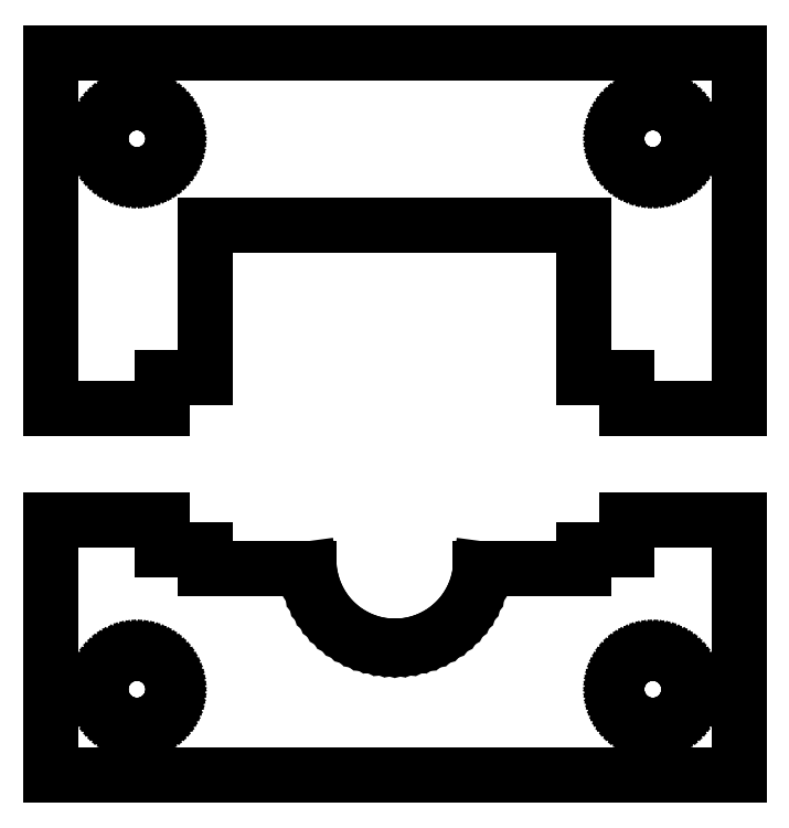
<metadata>
{"format":"dxf","ext":"dxf","renderer":"ezdxf+matplotlib","layout":"modelspace","background":"white","min_lineweight":24,"dpi":150}
</metadata>
<code>
0
SECTION
2
ENTITIES
0
LINE
10
-20
11
-20
20
3
21
17.85
0
LINE
10
-20
11
-13.5
20
17.85
21
17.85
0
LINE
10
-13.5
11
-13.5
20
17.85
21
16.1
0
LINE
10
-13.5
11
-11
20
16.1
21
16.1
0
LINE
10
-11
11
-11
20
16.1
21
15
0
LINE
10
-11
11
-4.973
20
15
21
15
0
LINE
10
-4.973
11
-4.92
20
15
21
14.61
0
LINE
10
-4.92
11
-4.82
20
14.61
21
14.17
0
LINE
10
-4.82
11
-4.681
20
14.17
21
13.74
0
LINE
10
-4.681
11
-4.505
20
13.74
21
13.33
0
LINE
10
-4.505
11
-4.292
20
13.33
21
12.94
0
LINE
10
-4.292
11
-4.045
20
12.94
21
12.56
0
LINE
10
-4.045
11
-3.765
20
12.56
21
12.21
0
LINE
10
-3.765
11
-3.455
20
12.21
21
11.89
0
LINE
10
-3.455
11
-3.117
20
11.89
21
11.59
0
LINE
10
-3.117
11
-2.754
20
11.59
21
11.33
0
LINE
10
-2.754
11
-2.369
20
11.33
21
11.1
0
LINE
10
-2.369
11
-1.965
20
11.1
21
10.9
0
LINE
10
-1.965
11
-1.545
20
10.9
21
10.74
0
LINE
10
-1.545
11
-1.113
20
10.74
21
10.62
0
LINE
10
-1.113
11
-0.671
20
10.62
21
10.54
0
LINE
10
-0.671
11
-0.224
20
10.54
21
10.51
0
LINE
10
-0.224
11
0.224
20
10.51
21
10.51
0
LINE
10
0.224
11
0.671
20
10.51
21
10.54
0
LINE
10
0.671
11
1.113
20
10.54
21
10.62
0
LINE
10
1.113
11
1.545
20
10.62
21
10.74
0
LINE
10
1.545
11
1.965
20
10.74
21
10.9
0
LINE
10
1.965
11
2.369
20
10.9
21
11.1
0
LINE
10
2.369
11
2.754
20
11.1
21
11.33
0
LINE
10
2.754
11
3.117
20
11.33
21
11.59
0
LINE
10
3.117
11
3.455
20
11.59
21
11.89
0
LINE
10
3.455
11
3.765
20
11.89
21
12.21
0
LINE
10
3.765
11
4.045
20
12.21
21
12.56
0
LINE
10
4.045
11
4.292
20
12.56
21
12.94
0
LINE
10
4.292
11
4.505
20
12.94
21
13.33
0
LINE
10
4.505
11
4.681
20
13.33
21
13.74
0
LINE
10
4.681
11
4.82
20
13.74
21
14.17
0
LINE
10
4.82
11
4.92
20
14.17
21
14.61
0
LINE
10
4.92
11
4.973
20
14.61
21
15
0
LINE
10
4.973
11
11
20
15
21
15
0
LINE
10
11
11
11
20
15
21
16.1
0
LINE
10
11
11
13.5
20
16.1
21
16.1
0
LINE
10
13.5
11
13.5
20
16.1
21
17.85
0
LINE
10
13.5
11
20
20
17.85
21
17.85
0
LINE
10
20
11
20
20
17.85
21
3
0
LINE
10
20
11
-20
20
3
21
3
0
LINE
10
-20
11
-20
20
24.35
21
45
0
LINE
10
-20
11
20
20
45
21
45
0
LINE
10
20
11
20
20
45
21
24.35
0
LINE
10
20
11
13.5
20
24.35
21
24.35
0
LINE
10
13.5
11
13.5
20
24.35
21
26.1
0
LINE
10
13.5
11
11
20
26.1
21
26.1
0
LINE
10
11
11
11
20
26.1
21
35
0
LINE
10
11
11
-11
20
35
21
35
0
LINE
10
-11
11
-11
20
35
21
26.1
0
LINE
10
-11
11
-13.5
20
26.1
21
26.1
0
LINE
10
-13.5
11
-13.5
20
26.1
21
24.35
0
LINE
10
-13.5
11
-20
20
24.35
21
24.35
0
LINE
10
-17.1
11
-17.09
20
8
21
8.188
0
LINE
10
-17.09
11
-17.07
20
8.188
21
8.375
0
LINE
10
-17.07
11
-17.02
20
8.375
21
8.559
0
LINE
10
-17.02
11
-16.97
20
8.559
21
8.738
0
LINE
10
-16.97
11
-16.89
20
8.738
21
8.911
0
LINE
10
-16.89
11
-16.8
20
8.911
21
9.077
0
LINE
10
-16.8
11
-16.7
20
9.077
21
9.234
0
LINE
10
-16.7
11
-16.58
20
9.234
21
9.382
0
LINE
10
-16.58
11
-16.45
20
9.382
21
9.518
0
LINE
10
-16.45
11
-16.31
20
9.518
21
9.642
0
LINE
10
-16.31
11
-16.16
20
9.642
21
9.753
0
LINE
10
-16.16
11
-15.99
20
9.753
21
9.849
0
LINE
10
-15.99
11
-15.82
20
9.849
21
9.931
0
LINE
10
-15.82
11
-15.65
20
9.931
21
9.997
0
LINE
10
-15.65
11
-15.47
20
9.997
21
10.05
0
LINE
10
-15.47
11
-15.28
20
10.05
21
10.08
0
LINE
10
-15.28
11
-15.09
20
10.08
21
10.1
0
LINE
10
-15.09
11
-14.91
20
10.1
21
10.1
0
LINE
10
-14.91
11
-14.72
20
10.1
21
10.08
0
LINE
10
-14.72
11
-14.53
20
10.08
21
10.05
0
LINE
10
-14.53
11
-14.35
20
10.05
21
9.997
0
LINE
10
-14.35
11
-14.18
20
9.997
21
9.931
0
LINE
10
-14.18
11
-14.01
20
9.931
21
9.849
0
LINE
10
-14.01
11
-13.84
20
9.849
21
9.753
0
LINE
10
-13.84
11
-13.69
20
9.753
21
9.642
0
LINE
10
-13.69
11
-13.55
20
9.642
21
9.518
0
LINE
10
-13.55
11
-13.42
20
9.518
21
9.382
0
LINE
10
-13.42
11
-13.3
20
9.382
21
9.234
0
LINE
10
-13.3
11
-13.2
20
9.234
21
9.077
0
LINE
10
-13.2
11
-13.11
20
9.077
21
8.911
0
LINE
10
-13.11
11
-13.03
20
8.911
21
8.738
0
LINE
10
-13.03
11
-12.98
20
8.738
21
8.559
0
LINE
10
-12.98
11
-12.93
20
8.559
21
8.375
0
LINE
10
-12.93
11
-12.91
20
8.375
21
8.188
0
LINE
10
-12.91
11
-12.9
20
8.188
21
8
0
LINE
10
-12.9
11
-12.91
20
8
21
7.812
0
LINE
10
-12.91
11
-12.93
20
7.812
21
7.625
0
LINE
10
-12.93
11
-12.98
20
7.625
21
7.441
0
LINE
10
-12.98
11
-13.03
20
7.441
21
7.262
0
LINE
10
-13.03
11
-13.11
20
7.262
21
7.089
0
LINE
10
-13.11
11
-13.2
20
7.089
21
6.923
0
LINE
10
-13.2
11
-13.3
20
6.923
21
6.766
0
LINE
10
-13.3
11
-13.42
20
6.766
21
6.618
0
LINE
10
-13.42
11
-13.55
20
6.618
21
6.482
0
LINE
10
-13.55
11
-13.69
20
6.482
21
6.358
0
LINE
10
-13.69
11
-13.84
20
6.358
21
6.247
0
LINE
10
-13.84
11
-14.01
20
6.247
21
6.151
0
LINE
10
-14.01
11
-14.18
20
6.151
21
6.069
0
LINE
10
-14.18
11
-14.35
20
6.069
21
6.003
0
LINE
10
-14.35
11
-14.53
20
6.003
21
5.953
0
LINE
10
-14.53
11
-14.72
20
5.953
21
5.919
0
LINE
10
-14.72
11
-14.91
20
5.919
21
5.902
0
LINE
10
-14.91
11
-15.09
20
5.902
21
5.902
0
LINE
10
-15.09
11
-15.28
20
5.902
21
5.919
0
LINE
10
-15.28
11
-15.47
20
5.919
21
5.953
0
LINE
10
-15.47
11
-15.65
20
5.953
21
6.003
0
LINE
10
-15.65
11
-15.82
20
6.003
21
6.069
0
LINE
10
-15.82
11
-15.99
20
6.069
21
6.151
0
LINE
10
-15.99
11
-16.16
20
6.151
21
6.247
0
LINE
10
-16.16
11
-16.31
20
6.247
21
6.358
0
LINE
10
-16.31
11
-16.45
20
6.358
21
6.482
0
LINE
10
-16.45
11
-16.58
20
6.482
21
6.618
0
LINE
10
-16.58
11
-16.7
20
6.618
21
6.766
0
LINE
10
-16.7
11
-16.8
20
6.766
21
6.923
0
LINE
10
-16.8
11
-16.89
20
6.923
21
7.089
0
LINE
10
-16.89
11
-16.97
20
7.089
21
7.262
0
LINE
10
-16.97
11
-17.02
20
7.262
21
7.441
0
LINE
10
-17.02
11
-17.07
20
7.441
21
7.625
0
LINE
10
-17.07
11
-17.09
20
7.625
21
7.812
0
LINE
10
-17.09
11
-17.1
20
7.812
21
8
0
LINE
10
-17.1
11
-17.09
20
40
21
40.19
0
LINE
10
-17.09
11
-17.07
20
40.19
21
40.38
0
LINE
10
-17.07
11
-17.02
20
40.38
21
40.56
0
LINE
10
-17.02
11
-16.97
20
40.56
21
40.74
0
LINE
10
-16.97
11
-16.89
20
40.74
21
40.91
0
LINE
10
-16.89
11
-16.8
20
40.91
21
41.08
0
LINE
10
-16.8
11
-16.7
20
41.08
21
41.23
0
LINE
10
-16.7
11
-16.58
20
41.23
21
41.38
0
LINE
10
-16.58
11
-16.45
20
41.38
21
41.52
0
LINE
10
-16.45
11
-16.31
20
41.52
21
41.64
0
LINE
10
-16.31
11
-16.16
20
41.64
21
41.75
0
LINE
10
-16.16
11
-15.99
20
41.75
21
41.85
0
LINE
10
-15.99
11
-15.82
20
41.85
21
41.93
0
LINE
10
-15.82
11
-15.65
20
41.93
21
42
0
LINE
10
-15.65
11
-15.47
20
42
21
42.05
0
LINE
10
-15.47
11
-15.28
20
42.05
21
42.08
0
LINE
10
-15.28
11
-15.09
20
42.08
21
42.1
0
LINE
10
-15.09
11
-14.91
20
42.1
21
42.1
0
LINE
10
-14.91
11
-14.72
20
42.1
21
42.08
0
LINE
10
-14.72
11
-14.53
20
42.08
21
42.05
0
LINE
10
-14.53
11
-14.35
20
42.05
21
42
0
LINE
10
-14.35
11
-14.18
20
42
21
41.93
0
LINE
10
-14.18
11
-14.01
20
41.93
21
41.85
0
LINE
10
-14.01
11
-13.84
20
41.85
21
41.75
0
LINE
10
-13.84
11
-13.69
20
41.75
21
41.64
0
LINE
10
-13.69
11
-13.55
20
41.64
21
41.52
0
LINE
10
-13.55
11
-13.42
20
41.52
21
41.38
0
LINE
10
-13.42
11
-13.3
20
41.38
21
41.23
0
LINE
10
-13.3
11
-13.2
20
41.23
21
41.08
0
LINE
10
-13.2
11
-13.11
20
41.08
21
40.91
0
LINE
10
-13.11
11
-13.03
20
40.91
21
40.74
0
LINE
10
-13.03
11
-12.98
20
40.74
21
40.56
0
LINE
10
-12.98
11
-12.93
20
40.56
21
40.38
0
LINE
10
-12.93
11
-12.91
20
40.38
21
40.19
0
LINE
10
-12.91
11
-12.9
20
40.19
21
40
0
LINE
10
-12.9
11
-12.91
20
40
21
39.81
0
LINE
10
-12.91
11
-12.93
20
39.81
21
39.62
0
LINE
10
-12.93
11
-12.98
20
39.62
21
39.44
0
LINE
10
-12.98
11
-13.03
20
39.44
21
39.26
0
LINE
10
-13.03
11
-13.11
20
39.26
21
39.09
0
LINE
10
-13.11
11
-13.2
20
39.09
21
38.92
0
LINE
10
-13.2
11
-13.3
20
38.92
21
38.77
0
LINE
10
-13.3
11
-13.42
20
38.77
21
38.62
0
LINE
10
-13.42
11
-13.55
20
38.62
21
38.48
0
LINE
10
-13.55
11
-13.69
20
38.48
21
38.36
0
LINE
10
-13.69
11
-13.84
20
38.36
21
38.25
0
LINE
10
-13.84
11
-14.01
20
38.25
21
38.15
0
LINE
10
-14.01
11
-14.18
20
38.15
21
38.07
0
LINE
10
-14.18
11
-14.35
20
38.07
21
38
0
LINE
10
-14.35
11
-14.53
20
38
21
37.95
0
LINE
10
-14.53
11
-14.72
20
37.95
21
37.92
0
LINE
10
-14.72
11
-14.91
20
37.92
21
37.9
0
LINE
10
-14.91
11
-15.09
20
37.9
21
37.9
0
LINE
10
-15.09
11
-15.28
20
37.9
21
37.92
0
LINE
10
-15.28
11
-15.47
20
37.92
21
37.95
0
LINE
10
-15.47
11
-15.65
20
37.95
21
38
0
LINE
10
-15.65
11
-15.82
20
38
21
38.07
0
LINE
10
-15.82
11
-15.99
20
38.07
21
38.15
0
LINE
10
-15.99
11
-16.16
20
38.15
21
38.25
0
LINE
10
-16.16
11
-16.31
20
38.25
21
38.36
0
LINE
10
-16.31
11
-16.45
20
38.36
21
38.48
0
LINE
10
-16.45
11
-16.58
20
38.48
21
38.62
0
LINE
10
-16.58
11
-16.7
20
38.62
21
38.77
0
LINE
10
-16.7
11
-16.8
20
38.77
21
38.92
0
LINE
10
-16.8
11
-16.89
20
38.92
21
39.09
0
LINE
10
-16.89
11
-16.97
20
39.09
21
39.26
0
LINE
10
-16.97
11
-17.02
20
39.26
21
39.44
0
LINE
10
-17.02
11
-17.07
20
39.44
21
39.62
0
LINE
10
-17.07
11
-17.09
20
39.62
21
39.81
0
LINE
10
-17.09
11
-17.1
20
39.81
21
40
0
LINE
10
12.9
11
12.91
20
8
21
8.188
0
LINE
10
12.91
11
12.93
20
8.188
21
8.375
0
LINE
10
12.93
11
12.98
20
8.375
21
8.559
0
LINE
10
12.98
11
13.03
20
8.559
21
8.738
0
LINE
10
13.03
11
13.11
20
8.738
21
8.911
0
LINE
10
13.11
11
13.2
20
8.911
21
9.077
0
LINE
10
13.2
11
13.3
20
9.077
21
9.234
0
LINE
10
13.3
11
13.42
20
9.234
21
9.382
0
LINE
10
13.42
11
13.55
20
9.382
21
9.518
0
LINE
10
13.55
11
13.69
20
9.518
21
9.642
0
LINE
10
13.69
11
13.84
20
9.642
21
9.753
0
LINE
10
13.84
11
14.01
20
9.753
21
9.849
0
LINE
10
14.01
11
14.18
20
9.849
21
9.931
0
LINE
10
14.18
11
14.35
20
9.931
21
9.997
0
LINE
10
14.35
11
14.53
20
9.997
21
10.05
0
LINE
10
14.53
11
14.72
20
10.05
21
10.08
0
LINE
10
14.72
11
14.91
20
10.08
21
10.1
0
LINE
10
14.91
11
15.09
20
10.1
21
10.1
0
LINE
10
15.09
11
15.28
20
10.1
21
10.08
0
LINE
10
15.28
11
15.47
20
10.08
21
10.05
0
LINE
10
15.47
11
15.65
20
10.05
21
9.997
0
LINE
10
15.65
11
15.82
20
9.997
21
9.931
0
LINE
10
15.82
11
15.99
20
9.931
21
9.849
0
LINE
10
15.99
11
16.16
20
9.849
21
9.753
0
LINE
10
16.16
11
16.31
20
9.753
21
9.642
0
LINE
10
16.31
11
16.45
20
9.642
21
9.518
0
LINE
10
16.45
11
16.58
20
9.518
21
9.382
0
LINE
10
16.58
11
16.7
20
9.382
21
9.234
0
LINE
10
16.7
11
16.8
20
9.234
21
9.077
0
LINE
10
16.8
11
16.89
20
9.077
21
8.911
0
LINE
10
16.89
11
16.97
20
8.911
21
8.738
0
LINE
10
16.97
11
17.02
20
8.738
21
8.559
0
LINE
10
17.02
11
17.07
20
8.559
21
8.375
0
LINE
10
17.07
11
17.09
20
8.375
21
8.188
0
LINE
10
17.09
11
17.1
20
8.188
21
8
0
LINE
10
17.1
11
17.09
20
8
21
7.812
0
LINE
10
17.09
11
17.07
20
7.812
21
7.625
0
LINE
10
17.07
11
17.02
20
7.625
21
7.441
0
LINE
10
17.02
11
16.97
20
7.441
21
7.262
0
LINE
10
16.97
11
16.89
20
7.262
21
7.089
0
LINE
10
16.89
11
16.8
20
7.089
21
6.923
0
LINE
10
16.8
11
16.7
20
6.923
21
6.766
0
LINE
10
16.7
11
16.58
20
6.766
21
6.618
0
LINE
10
16.58
11
16.45
20
6.618
21
6.482
0
LINE
10
16.45
11
16.31
20
6.482
21
6.358
0
LINE
10
16.31
11
16.16
20
6.358
21
6.247
0
LINE
10
16.16
11
15.99
20
6.247
21
6.151
0
LINE
10
15.99
11
15.82
20
6.151
21
6.069
0
LINE
10
15.82
11
15.65
20
6.069
21
6.003
0
LINE
10
15.65
11
15.47
20
6.003
21
5.953
0
LINE
10
15.47
11
15.28
20
5.953
21
5.919
0
LINE
10
15.28
11
15.09
20
5.919
21
5.902
0
LINE
10
15.09
11
14.91
20
5.902
21
5.902
0
LINE
10
14.91
11
14.72
20
5.902
21
5.919
0
LINE
10
14.72
11
14.53
20
5.919
21
5.953
0
LINE
10
14.53
11
14.35
20
5.953
21
6.003
0
LINE
10
14.35
11
14.18
20
6.003
21
6.069
0
LINE
10
14.18
11
14.01
20
6.069
21
6.151
0
LINE
10
14.01
11
13.84
20
6.151
21
6.247
0
LINE
10
13.84
11
13.69
20
6.247
21
6.358
0
LINE
10
13.69
11
13.55
20
6.358
21
6.482
0
LINE
10
13.55
11
13.42
20
6.482
21
6.618
0
LINE
10
13.42
11
13.3
20
6.618
21
6.766
0
LINE
10
13.3
11
13.2
20
6.766
21
6.923
0
LINE
10
13.2
11
13.11
20
6.923
21
7.089
0
LINE
10
13.11
11
13.03
20
7.089
21
7.262
0
LINE
10
13.03
11
12.98
20
7.262
21
7.441
0
LINE
10
12.98
11
12.93
20
7.441
21
7.625
0
LINE
10
12.93
11
12.91
20
7.625
21
7.812
0
LINE
10
12.91
11
12.9
20
7.812
21
8
0
LINE
10
12.9
11
12.91
20
40
21
40.19
0
LINE
10
12.91
11
12.93
20
40.19
21
40.38
0
LINE
10
12.93
11
12.98
20
40.38
21
40.56
0
LINE
10
12.98
11
13.03
20
40.56
21
40.74
0
LINE
10
13.03
11
13.11
20
40.74
21
40.91
0
LINE
10
13.11
11
13.2
20
40.91
21
41.08
0
LINE
10
13.2
11
13.3
20
41.08
21
41.23
0
LINE
10
13.3
11
13.42
20
41.23
21
41.38
0
LINE
10
13.42
11
13.55
20
41.38
21
41.52
0
LINE
10
13.55
11
13.69
20
41.52
21
41.64
0
LINE
10
13.69
11
13.84
20
41.64
21
41.75
0
LINE
10
13.84
11
14.01
20
41.75
21
41.85
0
LINE
10
14.01
11
14.18
20
41.85
21
41.93
0
LINE
10
14.18
11
14.35
20
41.93
21
42
0
LINE
10
14.35
11
14.53
20
42
21
42.05
0
LINE
10
14.53
11
14.72
20
42.05
21
42.08
0
LINE
10
14.72
11
14.91
20
42.08
21
42.1
0
LINE
10
14.91
11
15.09
20
42.1
21
42.1
0
LINE
10
15.09
11
15.28
20
42.1
21
42.08
0
LINE
10
15.28
11
15.47
20
42.08
21
42.05
0
LINE
10
15.47
11
15.65
20
42.05
21
42
0
LINE
10
15.65
11
15.82
20
42
21
41.93
0
LINE
10
15.82
11
15.99
20
41.93
21
41.85
0
LINE
10
15.99
11
16.16
20
41.85
21
41.75
0
LINE
10
16.16
11
16.31
20
41.75
21
41.64
0
LINE
10
16.31
11
16.45
20
41.64
21
41.52
0
LINE
10
16.45
11
16.58
20
41.52
21
41.38
0
LINE
10
16.58
11
16.7
20
41.38
21
41.23
0
LINE
10
16.7
11
16.8
20
41.23
21
41.08
0
LINE
10
16.8
11
16.89
20
41.08
21
40.91
0
LINE
10
16.89
11
16.97
20
40.91
21
40.74
0
LINE
10
16.97
11
17.02
20
40.74
21
40.56
0
LINE
10
17.02
11
17.07
20
40.56
21
40.38
0
LINE
10
17.07
11
17.09
20
40.38
21
40.19
0
LINE
10
17.09
11
17.1
20
40.19
21
40
0
LINE
10
17.1
11
17.09
20
40
21
39.81
0
LINE
10
17.09
11
17.07
20
39.81
21
39.62
0
LINE
10
17.07
11
17.02
20
39.62
21
39.44
0
LINE
10
17.02
11
16.97
20
39.44
21
39.26
0
LINE
10
16.97
11
16.89
20
39.26
21
39.09
0
LINE
10
16.89
11
16.8
20
39.09
21
38.92
0
LINE
10
16.8
11
16.7
20
38.92
21
38.77
0
LINE
10
16.7
11
16.58
20
38.77
21
38.62
0
LINE
10
16.58
11
16.45
20
38.62
21
38.48
0
LINE
10
16.45
11
16.31
20
38.48
21
38.36
0
LINE
10
16.31
11
16.16
20
38.36
21
38.25
0
LINE
10
16.16
11
15.99
20
38.25
21
38.15
0
LINE
10
15.99
11
15.82
20
38.15
21
38.07
0
LINE
10
15.82
11
15.65
20
38.07
21
38
0
LINE
10
15.65
11
15.47
20
38
21
37.95
0
LINE
10
15.47
11
15.28
20
37.95
21
37.92
0
LINE
10
15.28
11
15.09
20
37.92
21
37.9
0
LINE
10
15.09
11
14.91
20
37.9
21
37.9
0
LINE
10
14.91
11
14.72
20
37.9
21
37.92
0
LINE
10
14.72
11
14.53
20
37.92
21
37.95
0
LINE
10
14.53
11
14.35
20
37.95
21
38
0
LINE
10
14.35
11
14.18
20
38
21
38.07
0
LINE
10
14.18
11
14.01
20
38.07
21
38.15
0
LINE
10
14.01
11
13.84
20
38.15
21
38.25
0
LINE
10
13.84
11
13.69
20
38.25
21
38.36
0
LINE
10
13.69
11
13.55
20
38.36
21
38.48
0
LINE
10
13.55
11
13.42
20
38.48
21
38.62
0
LINE
10
13.42
11
13.3
20
38.62
21
38.77
0
LINE
10
13.3
11
13.2
20
38.77
21
38.92
0
LINE
10
13.2
11
13.11
20
38.92
21
39.09
0
LINE
10
13.11
11
13.03
20
39.09
21
39.26
0
LINE
10
13.03
11
12.98
20
39.26
21
39.44
0
LINE
10
12.98
11
12.93
20
39.44
21
39.62
0
LINE
10
12.93
11
12.91
20
39.62
21
39.81
0
LINE
10
12.91
11
12.9
20
39.81
21
40
0
ENDSEC
0
EOF

</code>
